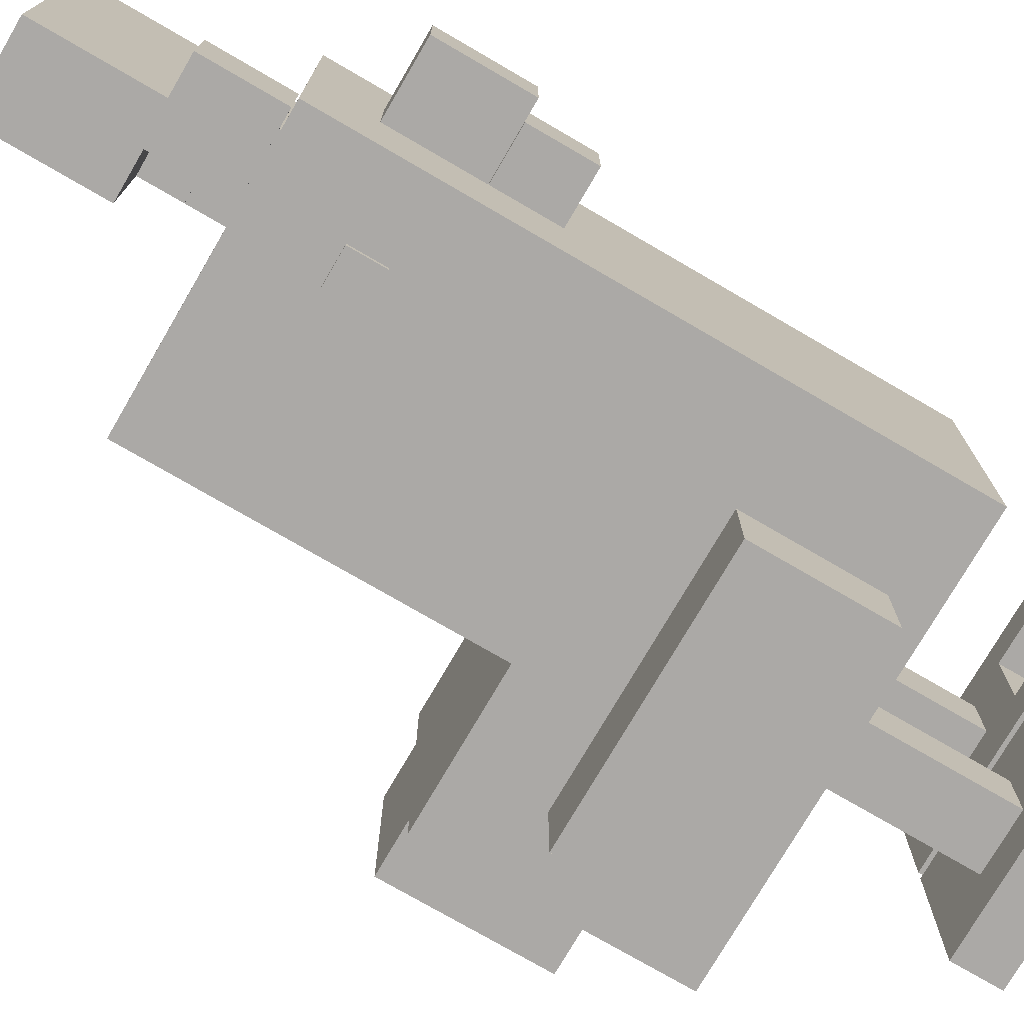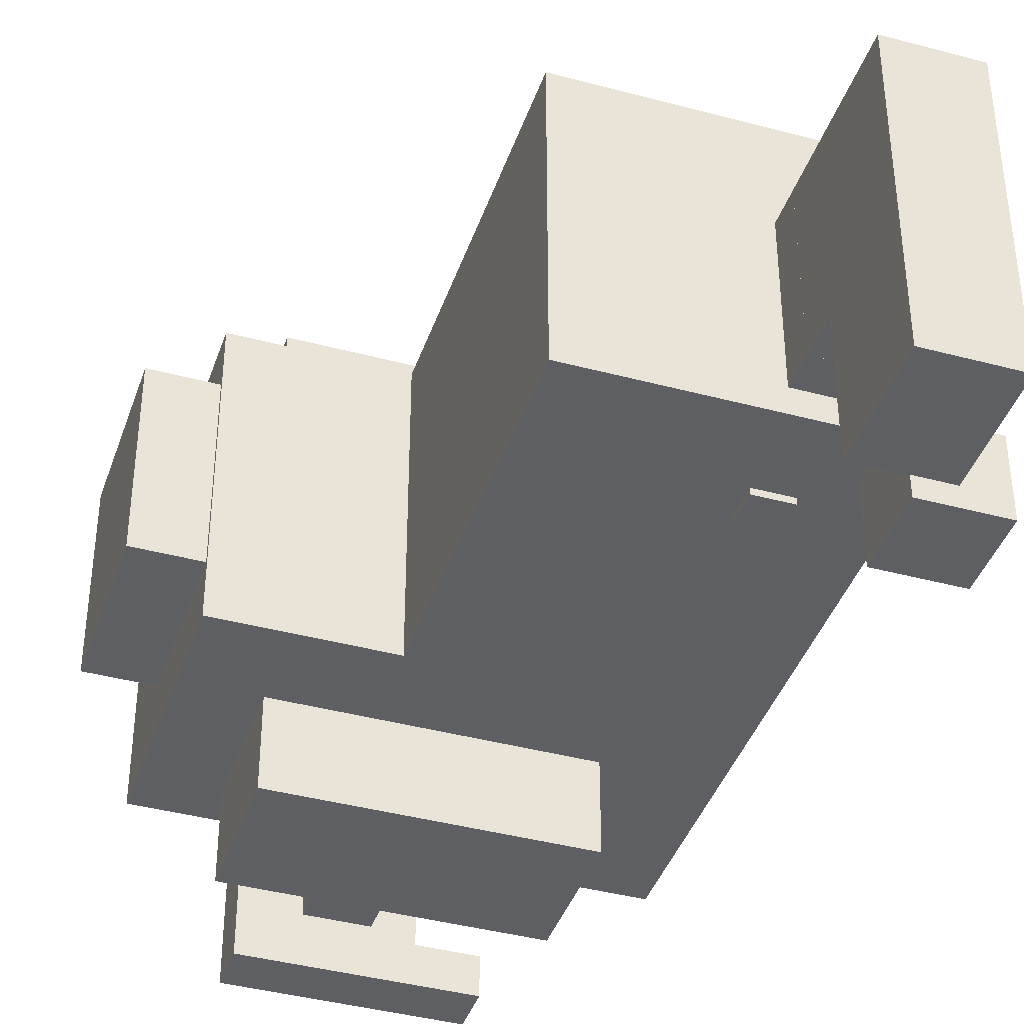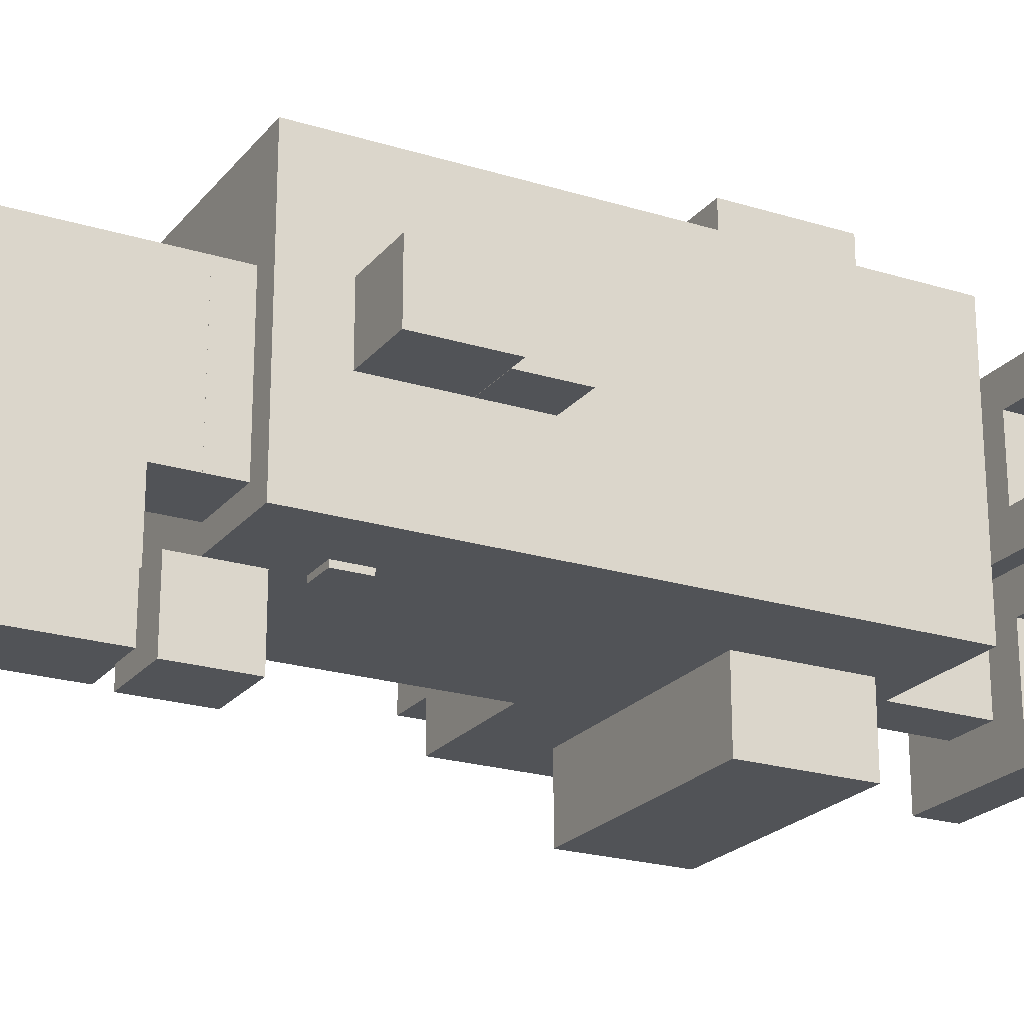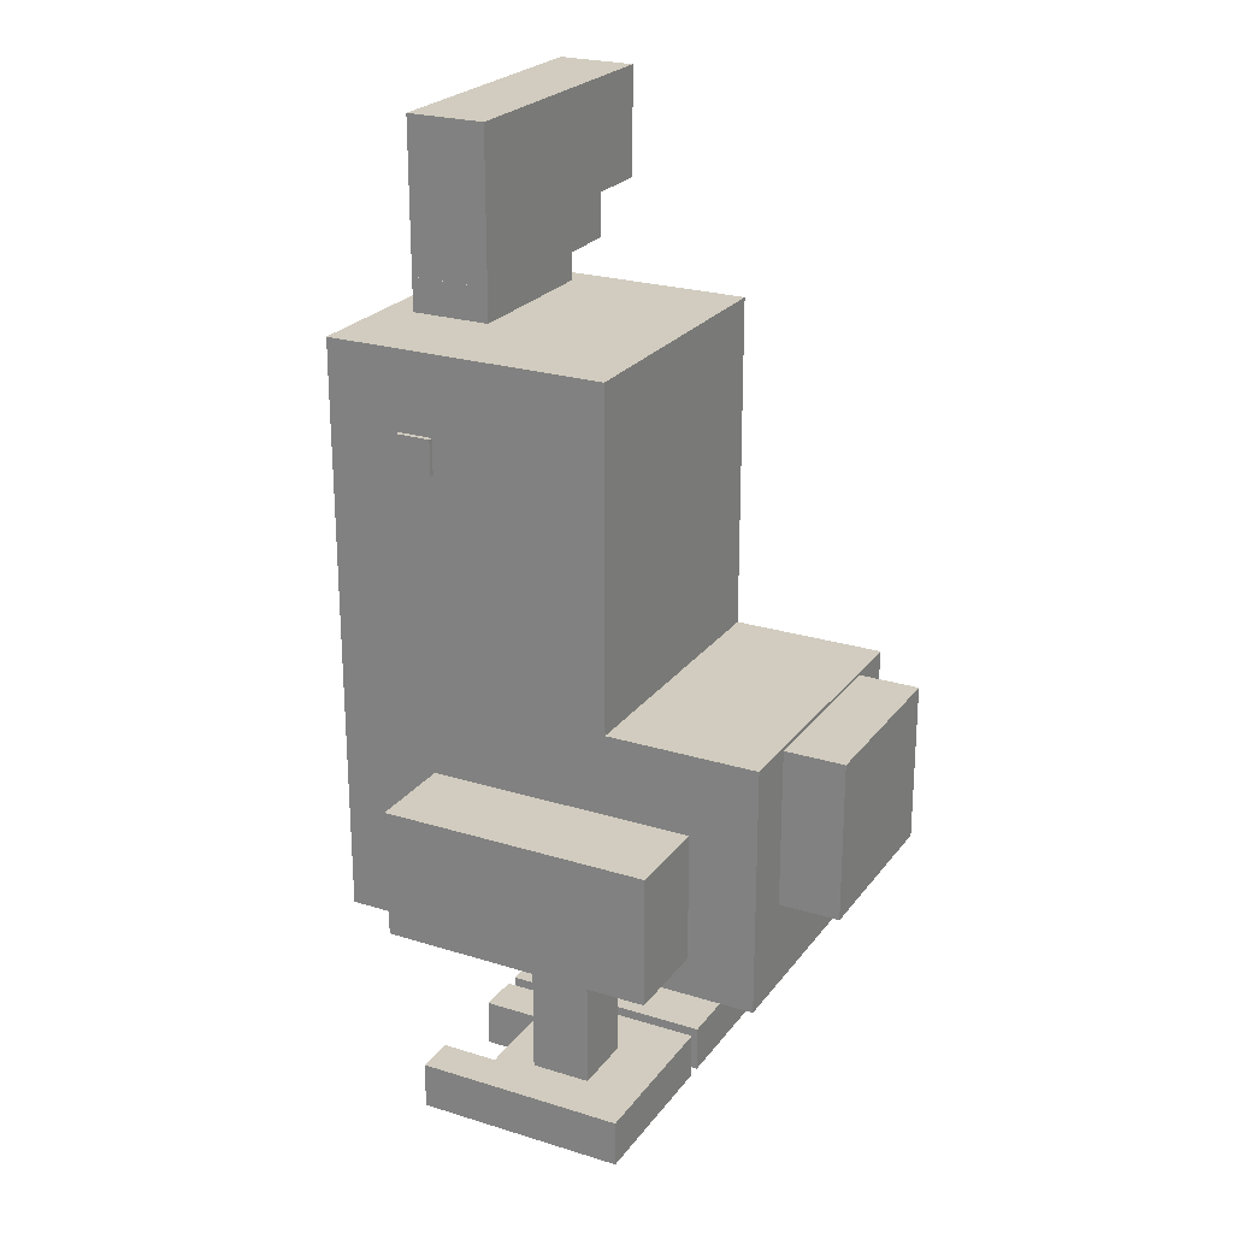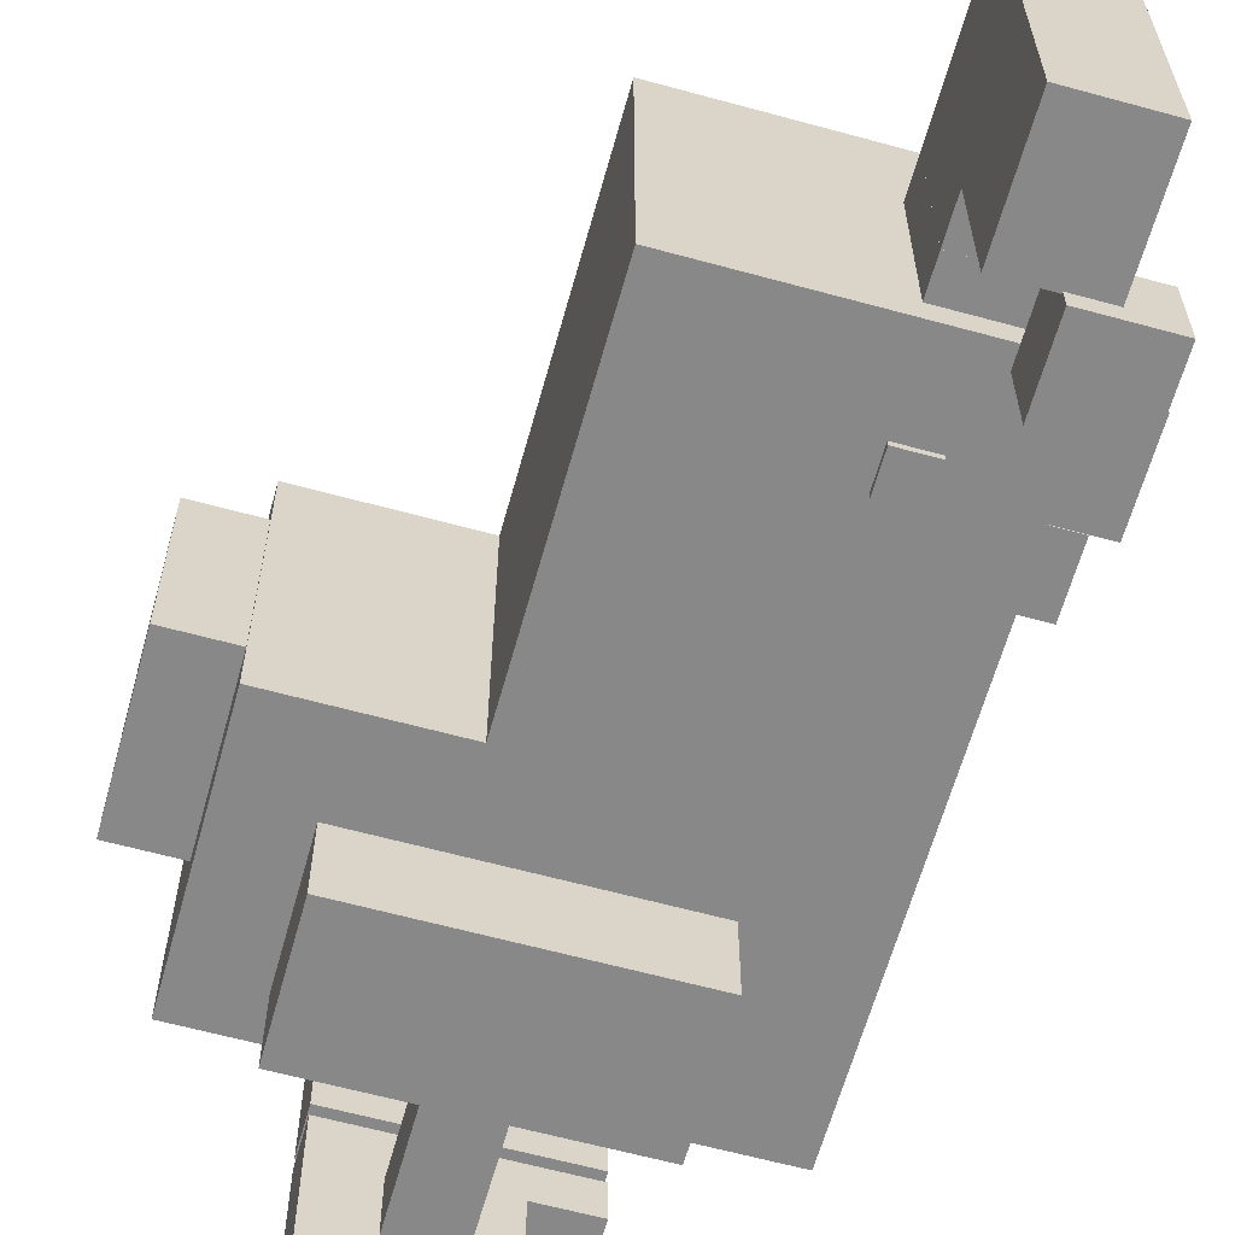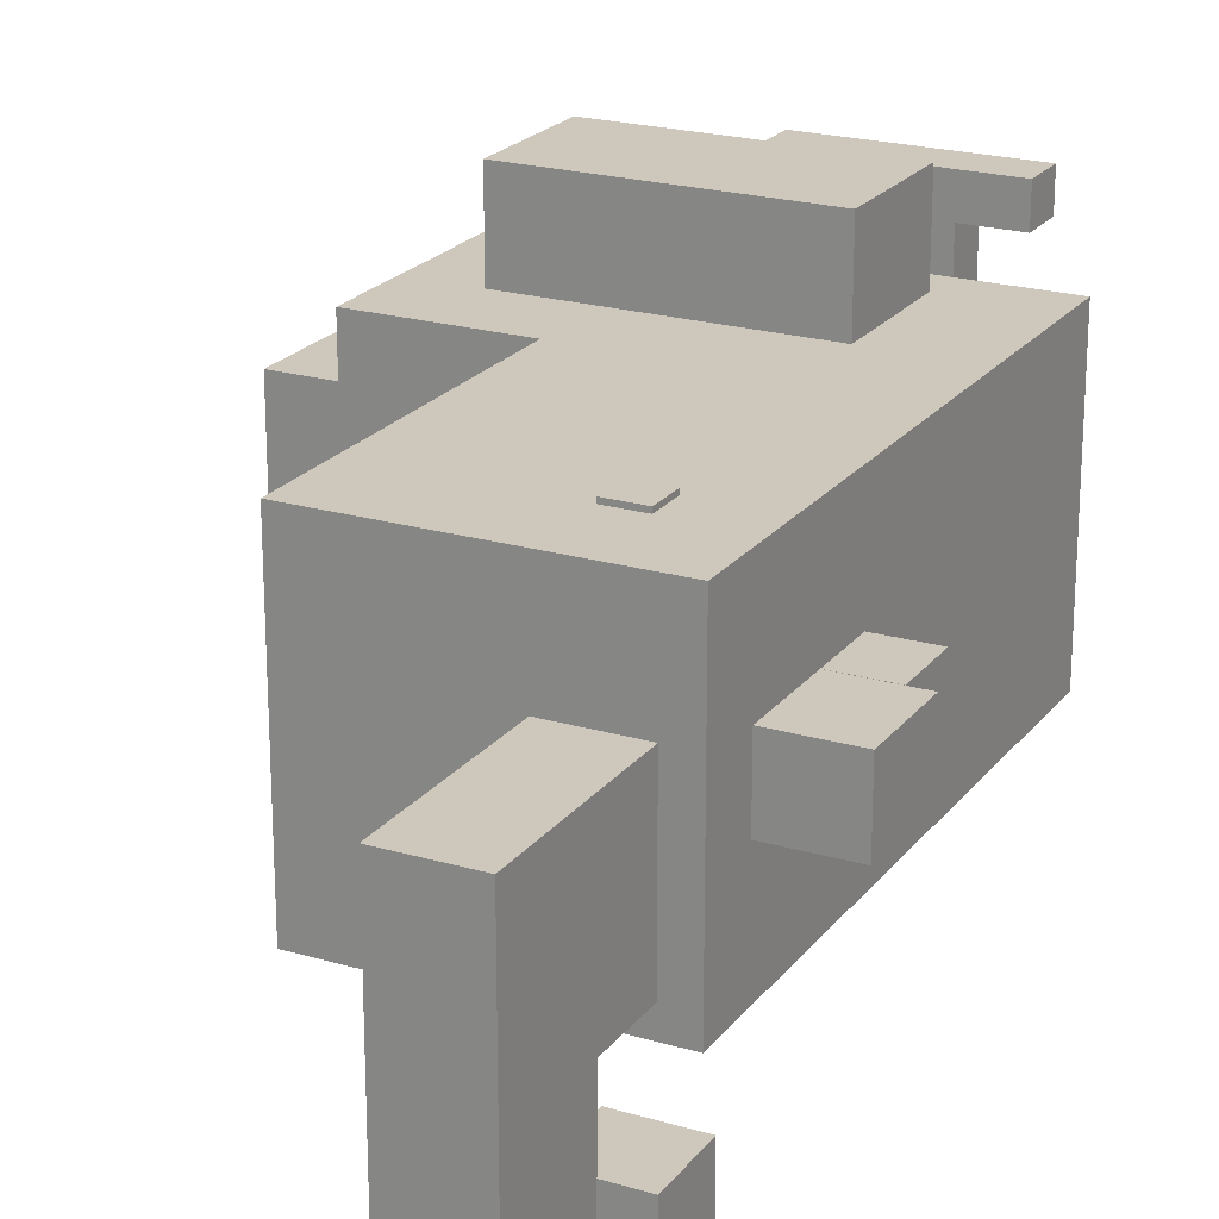
<metadata>
{"format":"obj","ext":"obj","renderer":"f3d","projection":"perspective","resolution":1024,"background":"white","views":[{"elev":-75.6,"azim":-120.2,"up":"+Z"},{"elev":-40.6,"azim":161.8,"up":"+Z"},{"elev":-22.2,"azim":-118.3,"up":"+Z"},{"elev":23.9,"azim":27.4,"up":"+Y"},{"elev":-62.7,"azim":164.5,"up":"+Z"},{"elev":21.8,"azim":-152.8,"up":"+Z"}]}
</metadata>
<code>
g default
v -0.3556 1.681 0.09669
v -0.1571 1.681 0.09669
v -0.3556 1.777 0.09669
v -0.1571 1.777 0.09669
v -0.3556 1.777 -0.2992
v -0.1571 1.777 -0.2992
v -0.3556 1.681 -0.2992
v -0.1571 1.681 -0.2992
g pCube10
f 1 2 4 3
f 3 4 6 5
f 5 6 8 7
f 7 8 2 1
f 2 8 6 4
f 7 1 3 5
g default
v -0.3556 1.777 0.09669
v -0.1571 1.777 0.09669
v -0.3556 1.874 0.09669
v -0.1571 1.874 0.09669
v -0.3556 1.874 -0.2992
v -0.1571 1.874 -0.2992
v -0.3556 1.777 -0.2992
v -0.1571 1.777 -0.2992
v -0.3556 2.151 0.09669
v -0.1571 2.151 0.09669
v -0.1571 2.151 -0.2992
v -0.3556 2.151 -0.2992
v -0.3556 1.874 -0.6179
v -0.1571 1.874 -0.6179
v -0.3556 2.151 -0.6179
v -0.1571 2.151 -0.6179
g pCube11
f 9 10 12 11
f 17 18 19 20
f 13 14 16 15
f 15 16 10 9
f 10 16 14 12
f 15 9 11 13
f 11 12 18 17
f 12 14 19 18
f 22 21 23 24
f 13 11 17 20
f 14 13 21 22
f 13 20 23 21
f 20 19 24 23
f 19 14 22 24
g default
v -0.4512 1.697 -0.4843
v -0.2701 1.697 -0.4843
v -0.4512 1.878 -0.4843
v -0.2701 1.878 -0.4843
v -0.4512 1.878 -0.6654
v -0.2701 1.878 -0.6654
v -0.4512 1.697 -0.6654
v -0.2701 1.697 -0.6654
g pCube12
f 25 26 28 27
f 27 28 30 29
f 29 30 32 31
f 31 32 26 25
f 26 32 30 28
f 31 25 27 29
g default
v 0.6396 0.4623 0.214
v 0.7963 0.4623 0.214
v 0.6396 0.8555 0.214
v 0.7963 0.8555 0.214
v 0.6396 0.8555 -0.2299
v 0.7963 0.8555 -0.2299
v 0.6396 0.4623 -0.2299
v 0.7963 0.4623 -0.2299
g pCube2 santa_chicken
f 33 34 35
f 35 34 36
f 35 36 37
f 37 36 38
f 37 38 39
f 39 38 40
f 39 40 33
f 33 40 34
f 34 40 36
f 36 40 38
f 39 33 37
f 37 33 35
g default
v -0.1827 0.3439 0.566
v 0.4804 0.3439 0.566
v -0.1827 0.6627 0.566
v 0.4804 0.6627 0.566
v -0.1827 0.6627 0.3327
v 0.4804 0.6627 0.3327
v -0.1827 0.3439 0.3327
v 0.4804 0.3439 0.3327
v -0.1827 0.3439 -0.5683
v 0.4804 0.3439 -0.5683
v -0.1827 0.6627 -0.5683
v 0.4804 0.6627 -0.5683
v -0.1827 0.6627 -0.3351
v 0.4804 0.6627 -0.3351
v -0.1827 0.3439 -0.3351
v 0.4804 0.3439 -0.3351
g santa_chicken pCube3
f 41 42 43
f 43 42 44
f 43 44 45
f 45 44 46
f 45 46 47
f 47 46 48
f 47 48 41
f 41 48 42
f 42 48 44
f 44 48 46
f 47 41 45
f 45 41 43
f 49 51 50
f 51 52 50
f 51 53 52
f 53 54 52
f 53 55 54
f 55 56 54
f 55 49 56
f 49 50 56
f 50 52 56
f 52 54 56
f 55 53 49
f 53 51 49
g default
v -0.6107 1.318 0.07945
v -0.4051 1.318 0.07945
v -0.6107 1.545 0.07945
v -0.4051 1.545 0.07945
v -0.6107 1.545 -0.09541
v -0.4051 1.545 -0.09541
v -0.6107 1.318 -0.09541
v -0.4051 1.318 -0.09541
g santa_chicken pCube4
f 57 58 59
f 59 58 60
f 59 60 61
f 61 60 62
f 61 62 63
f 63 62 64
f 63 64 57
f 57 64 58
f 58 64 60
f 60 64 62
f 63 57 61
f 61 57 59
g default
v 0.05094 -0.1889 0.3079
v 0.1991 -0.1889 0.3079
v 0.05094 0.3999 0.3079
v 0.1991 0.3999 0.3079
v 0.05094 0.3999 0.1487
v 0.1991 0.3999 0.1487
v 0.05094 -0.1889 0.1487
v 0.1991 -0.1889 0.1487
v 0.05094 -0.1889 -0.3079
v 0.1991 -0.1889 -0.3079
v 0.05094 0.3999 -0.3079
v 0.1991 0.3999 -0.3079
v 0.05094 0.3999 -0.1487
v 0.1991 0.3999 -0.1487
v 0.05094 -0.1889 -0.1487
v 0.1991 -0.1889 -0.1487
g santa_chicken pCube5
f 65 66 67
f 67 66 68
f 67 68 69
f 69 68 70
f 69 70 71
f 71 70 72
f 71 72 65
f 65 72 66
f 66 72 68
f 68 72 70
f 71 65 69
f 69 65 67
f 73 75 74
f 75 76 74
f 75 77 76
f 77 78 76
f 77 79 78
f 79 80 78
f 79 73 80
f 73 74 80
f 74 76 80
f 76 78 80
f 79 77 73
f 77 75 73
g default
v -0.04578 -0.2209 0.3333
v 0.3384 -0.2209 0.3333
v -0.04578 -0.1036 0.3333
v 0.3384 -0.1036 0.3333
v -0.04578 -0.1036 0.1198
v 0.3384 -0.1036 0.1198
v -0.04578 -0.2209 0.1198
v 0.3384 -0.2209 0.1198
v -0.04578 -0.2209 0.4306
v 0.3384 -0.2209 0.4306
v 0.3384 -0.1036 0.4306
v -0.04578 -0.1036 0.4306
v -0.04578 -0.1036 0.01607
v 0.3384 -0.1036 0.01607
v 0.3384 -0.2209 0.01607
v -0.04578 -0.2209 0.01607
v -0.1871 -0.2209 0.3333
v -0.1871 -0.1036 0.3333
v -0.1871 -0.2209 0.4306
v -0.1871 -0.1036 0.4306
v -0.1871 -0.1036 0.1198
v -0.1871 -0.2209 0.1198
v -0.1871 -0.1036 0.01607
v -0.1871 -0.2209 0.01607
v -0.04578 -0.2209 -0.3333
v 0.3384 -0.2209 -0.3333
v -0.04578 -0.1036 -0.3333
v 0.3384 -0.1036 -0.3333
v -0.04578 -0.1036 -0.1198
v 0.3384 -0.1036 -0.1198
v -0.04578 -0.2209 -0.1198
v 0.3384 -0.2209 -0.1198
v -0.04578 -0.2209 -0.4306
v 0.3384 -0.2209 -0.4306
v 0.3384 -0.1036 -0.4306
v -0.04578 -0.1036 -0.4306
v -0.04578 -0.1036 -0.01607
v 0.3384 -0.1036 -0.01607
v 0.3384 -0.2209 -0.01607
v -0.04578 -0.2209 -0.01607
v -0.1871 -0.2209 -0.3333
v -0.1871 -0.1036 -0.3333
v -0.1871 -0.2209 -0.4306
v -0.1871 -0.1036 -0.4306
v -0.1871 -0.1036 -0.1198
v -0.1871 -0.2209 -0.1198
v -0.1871 -0.1036 -0.01607
v -0.1871 -0.2209 -0.01607
g santa_chicken pCube6
f 89 90 92
f 92 90 91
f 83 84 85
f 85 84 86
f 93 94 96
f 96 94 95
f 87 88 81
f 81 88 82
f 82 88 84
f 84 88 86
f 87 81 85
f 85 81 83
f 81 82 89
f 89 82 90
f 82 84 90
f 90 84 91
f 84 83 91
f 91 83 92
f 98 97 100
f 100 97 99
f 85 86 93
f 93 86 94
f 86 88 94
f 94 88 95
f 88 87 95
f 95 87 96
f 102 101 104
f 104 101 103
f 83 81 98
f 98 81 97
f 81 89 97
f 97 89 99
f 89 92 99
f 99 92 100
f 92 83 100
f 100 83 98
f 87 85 102
f 102 85 101
f 85 93 101
f 101 93 103
f 93 96 103
f 103 96 104
f 96 87 104
f 104 87 102
f 113 116 114
f 116 115 114
f 107 109 108
f 109 110 108
f 117 120 118
f 120 119 118
f 111 105 112
f 105 106 112
f 106 108 112
f 108 110 112
f 111 109 105
f 109 107 105
f 105 113 106
f 113 114 106
f 106 114 108
f 114 115 108
f 108 115 107
f 115 116 107
f 122 124 121
f 124 123 121
f 109 117 110
f 117 118 110
f 110 118 112
f 118 119 112
f 112 119 111
f 119 120 111
f 126 128 125
f 128 127 125
f 107 122 105
f 122 121 105
f 105 121 113
f 121 123 113
f 113 123 116
f 123 124 116
f 116 124 107
f 124 122 107
f 111 126 109
f 126 125 109
f 109 125 117
f 125 127 117
f 117 127 120
f 127 128 120
f 120 128 111
f 128 126 111
g default
v -0.2485 1.412 0.3565
v -0.1614 1.412 0.3565
v -0.2485 1.499 0.3565
v -0.1614 1.499 0.3565
v -0.2485 1.499 0.3365
v -0.1614 1.499 0.3365
v -0.2485 1.412 0.3365
v -0.1614 1.412 0.3365
v -0.2485 1.412 -0.3765
v -0.1614 1.412 -0.3765
v -0.2485 1.499 -0.3765
v -0.1614 1.499 -0.3765
v -0.2485 1.499 -0.3565
v -0.1614 1.499 -0.3565
v -0.2485 1.412 -0.3565
v -0.1614 1.412 -0.3565
g santa_chicken pCube7
f 129 130 131
f 131 130 132
f 131 132 133
f 133 132 134
f 133 134 135
f 135 134 136
f 135 136 129
f 129 136 130
f 130 136 132
f 132 136 134
f 135 129 133
f 133 129 131
f 137 139 138
f 139 140 138
f 139 141 140
f 141 142 140
f 141 143 142
f 143 144 142
f 143 137 144
f 137 138 144
f 138 140 144
f 140 142 144
f 143 141 137
f 141 139 137
g default
v -0.4282 0.2471 0.3452
v 0.2688 0.2471 0.3452
v -0.4282 0.8636 0.3452
v 0.2688 0.8636 0.3452
v -0.4282 1.694 0.3452
v 0.2688 1.694 0.3452
v -0.4282 1.694 -0.3612
v 0.2688 1.694 -0.3612
v -0.4282 0.8636 -0.3612
v 0.2688 0.8636 -0.3612
v -0.4282 0.2471 -0.3612
v 0.2688 0.2471 -0.3612
v 0.6469 0.2471 -0.3612
v 0.6469 0.2471 0.3452
v 0.6469 0.8636 -0.3612
v 0.6469 0.8636 0.3452
g santa_chicken pCube8
f 145 146 147
f 147 146 148
f 147 148 149
f 149 148 150
f 149 150 151
f 151 150 152
f 151 152 153
f 153 152 154
f 153 154 155
f 155 154 156
f 155 156 145
f 145 156 146
f 158 157 160
f 160 157 159
f 148 154 150
f 150 154 152
f 155 145 153
f 153 145 147
f 153 147 151
f 151 147 149
f 146 156 158
f 158 156 157
f 156 154 157
f 157 154 159
f 154 148 159
f 159 148 160
f 148 146 160
f 160 146 158
g default
v -0.5602 1.158 0.07945
v -0.4026 1.158 0.07945
v -0.5602 1.317 0.07945
v -0.4026 1.317 0.07945
v -0.5602 1.317 -0.09541
v -0.4026 1.317 -0.09541
v -0.5602 1.158 -0.09541
v -0.4026 1.158 -0.09541
g santa_chicken pCube9
f 161 162 163
f 163 162 164
f 163 164 165
f 165 164 166
f 165 166 167
f 167 166 168
f 167 168 161
f 161 168 162
f 162 168 164
f 164 168 166
f 167 161 165
f 165 161 163

</code>
